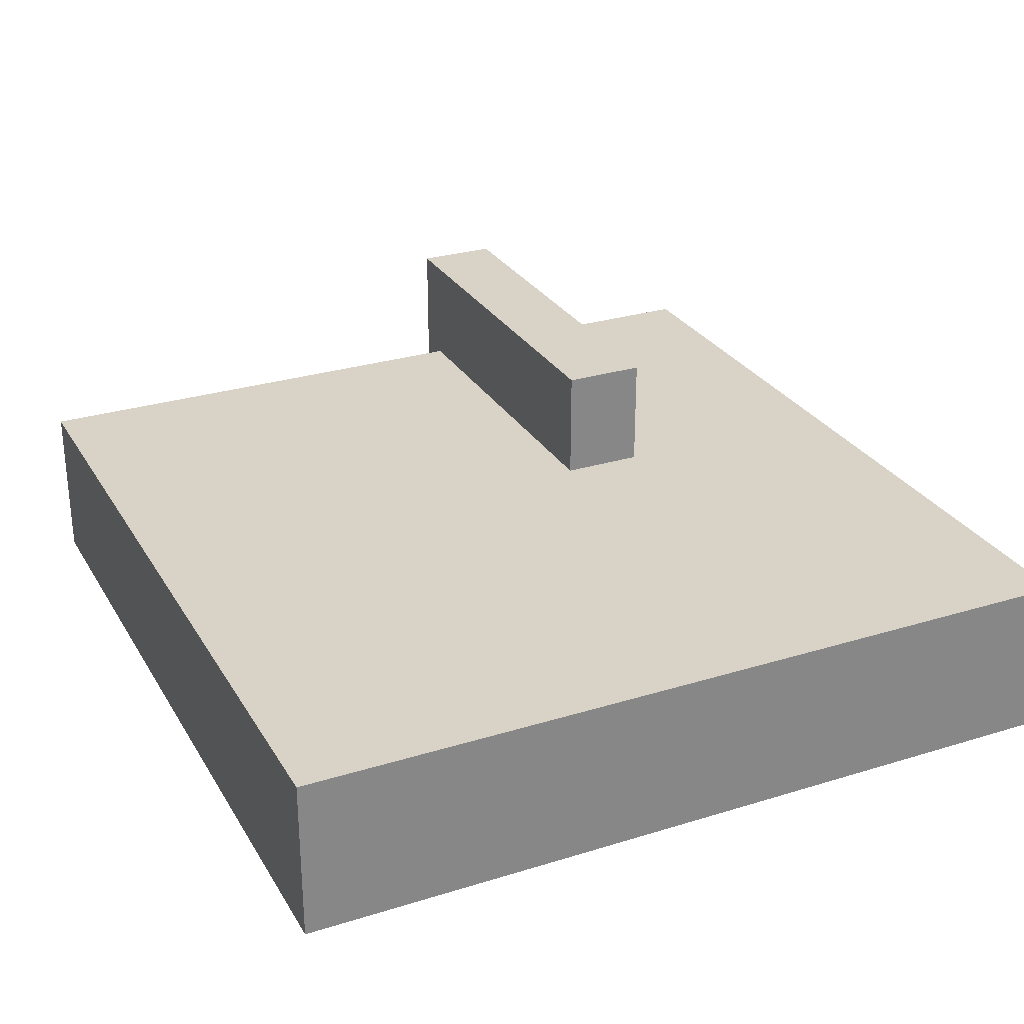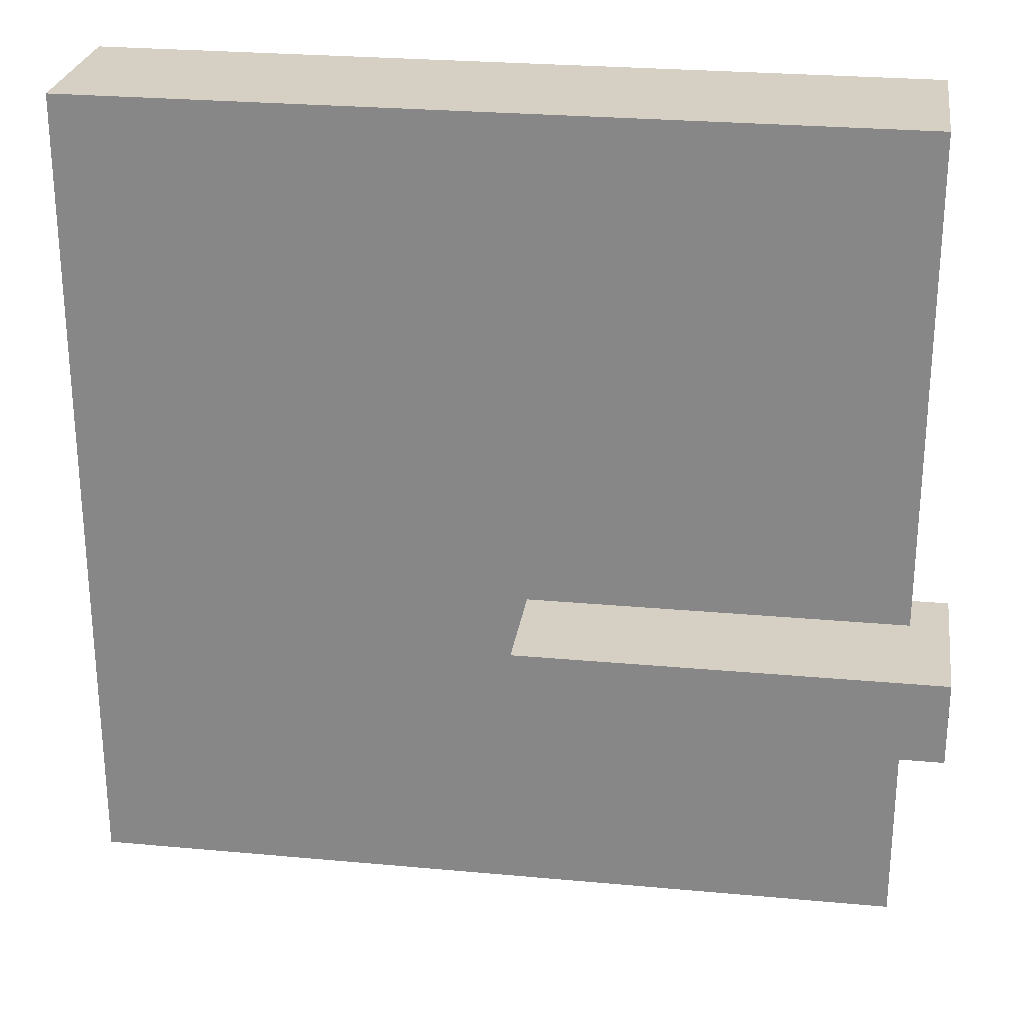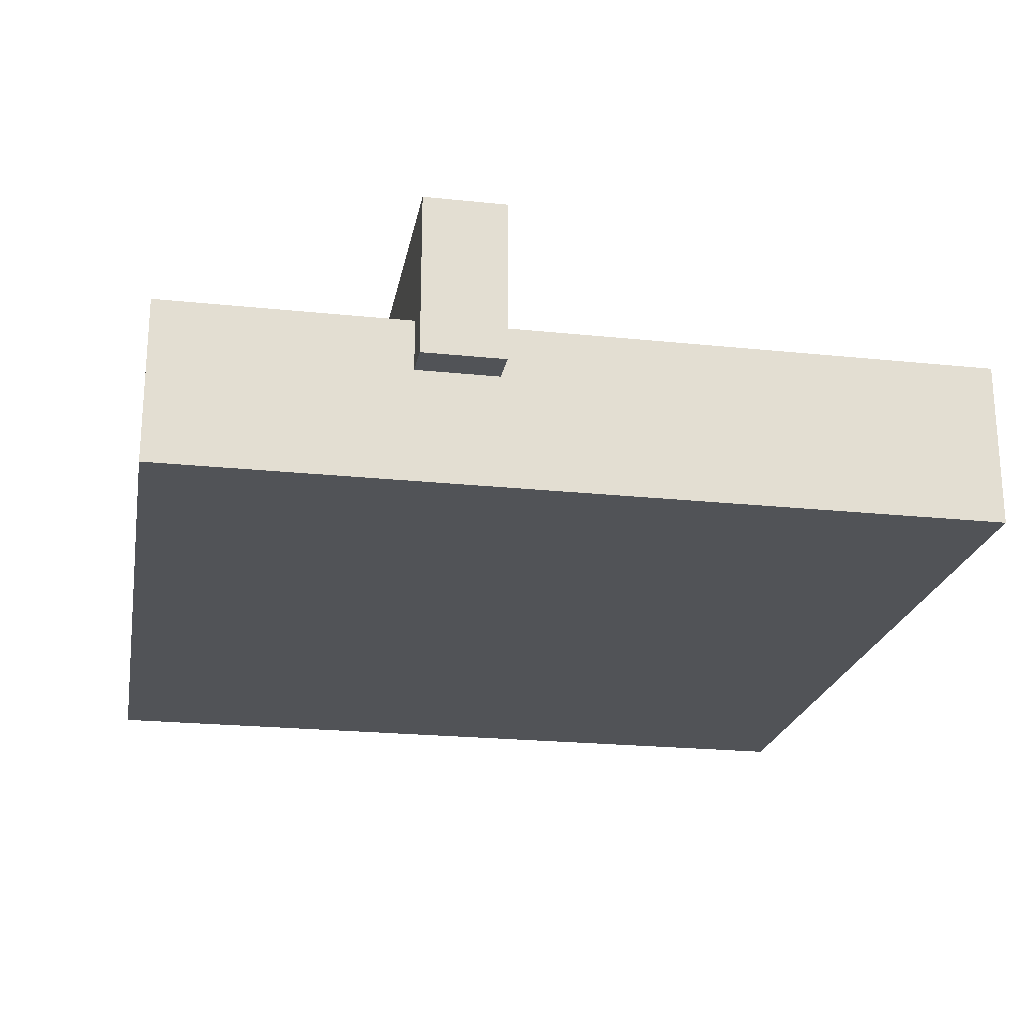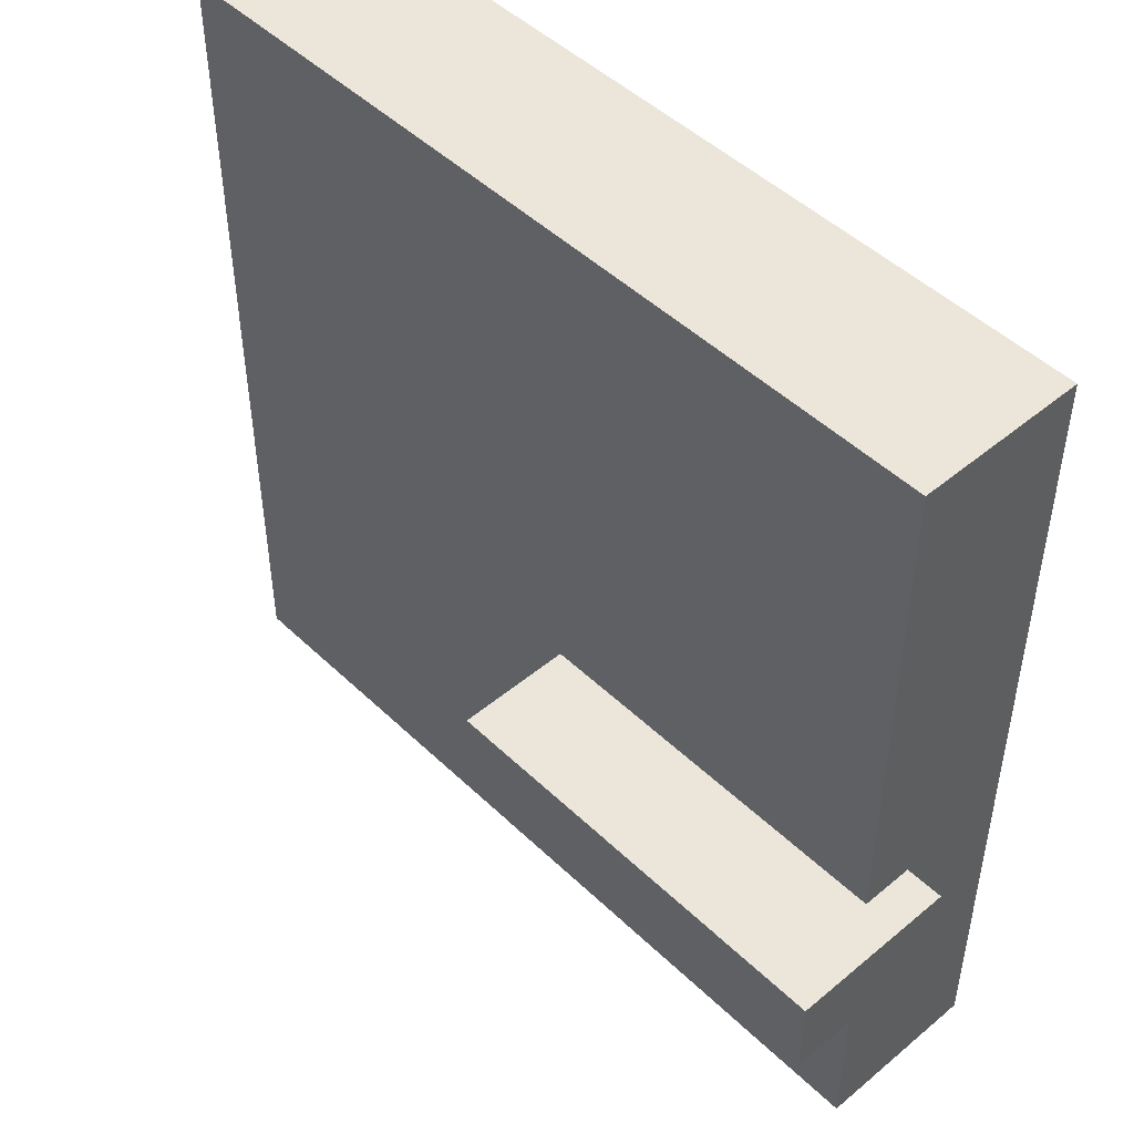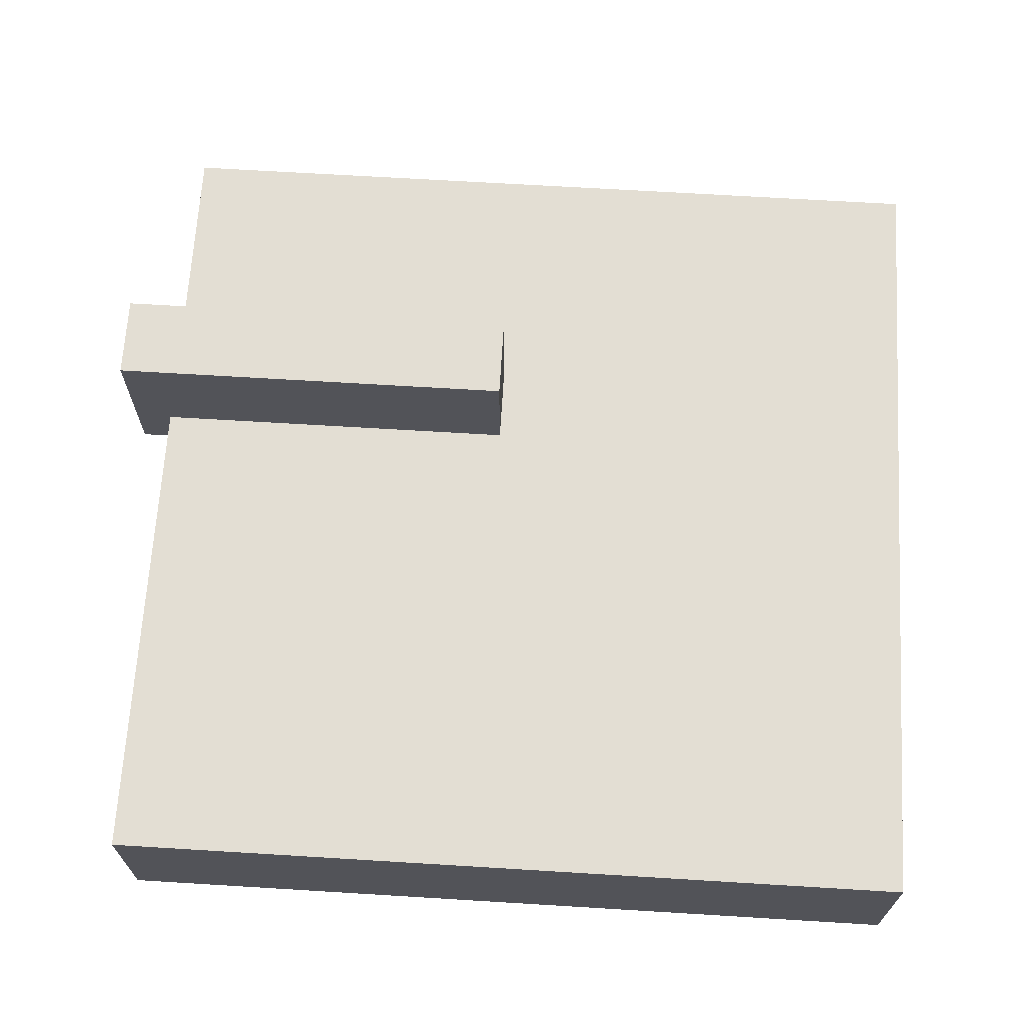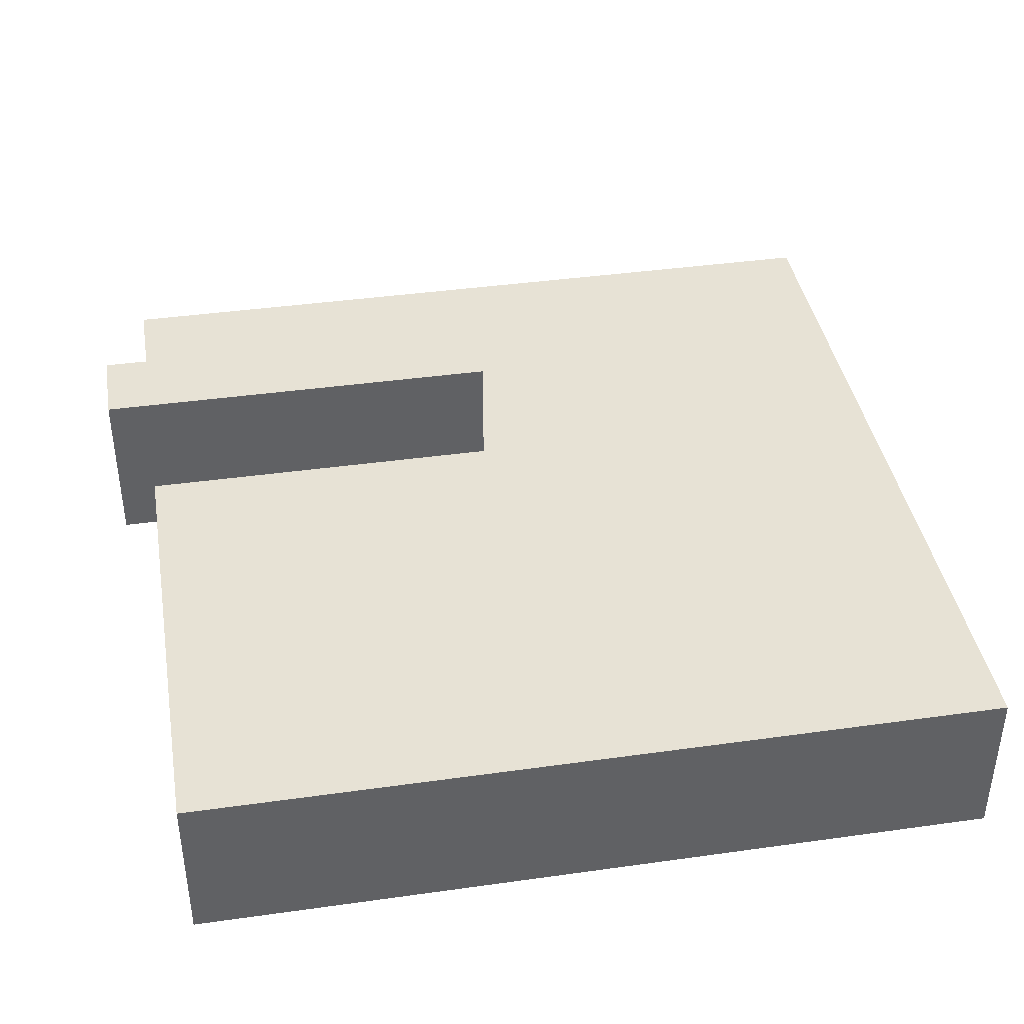
<metadata>
{"format":"obj","ext":"obj","renderer":"f3d","projection":"perspective","resolution":1024,"background":"white","views":[{"elev":28.1,"azim":64.9,"up":"+Y"},{"elev":26.1,"azim":-171.7,"up":"+Z"},{"elev":-22.2,"azim":-100.3,"up":"+Y"},{"elev":48.0,"azim":-133.1,"up":"+Z"},{"elev":67.3,"azim":3.5,"up":"+Y"},{"elev":40.2,"azim":-9.8,"up":"+Y"}]}
</metadata>
<code>
o Cube.001_Cube
v -5 -2 5
v -5 -2 -5
v 5 -2 -5
v 5 -2 5
v -5 0 5
v -5 0 -5
v 5 0 -5
v 5 0 5
f 2 1 5
f 2 5 6
f 6 7 3
f 6 3 2
f 7 8 4
f 7 4 3
f 1 4 8
f 1 8 5
f 1 2 3
f 1 3 4
f 8 7 6
f 8 6 5
o Cube_Cube.001
v -5.455 -0.6262 -0.999
v -5.455 -0.6262 -1.999
v -0.4554 -0.6262 -1.999
v -0.4554 -0.6262 -0.999
v -5.455 1.374 -0.999
v -5.455 1.374 -1.999
v -0.4554 1.374 -1.999
v -0.4554 1.374 -0.999
f 10 9 13
f 10 13 14
f 14 15 11
f 14 11 10
f 15 16 12
f 15 12 11
f 9 12 16
f 9 16 13
f 9 10 11
f 9 11 12
f 16 15 14
f 16 14 13

</code>
